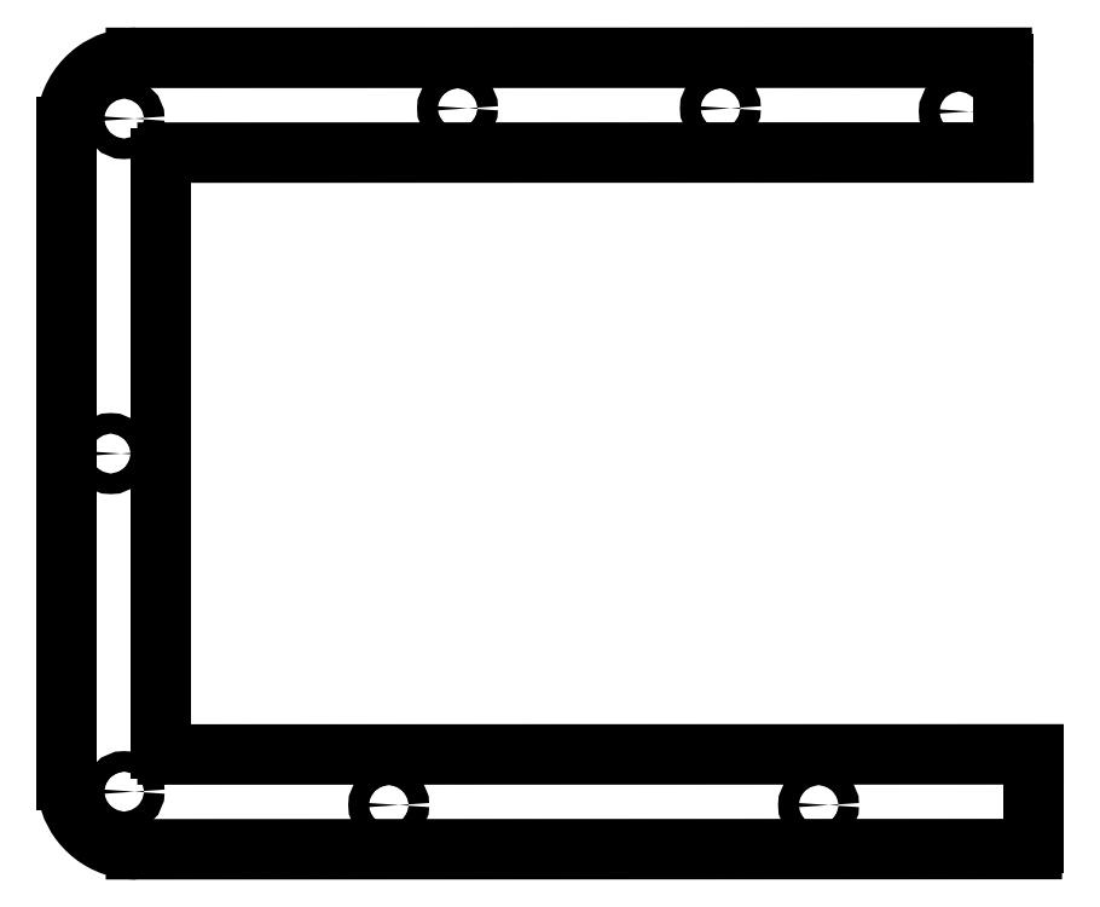
<metadata>
{"format":"dxf","ext":"dxf","renderer":"ezdxf+matplotlib","layout":"modelspace","background":"white","min_lineweight":24,"dpi":150}
</metadata>
<code>
0
SECTION
2
ENTITIES
0
CIRCLE
8
0
10
70.32
20
-23.18
30
0
40
1.625
210
0
220
-0
230
1
0
CIRCLE
8
0
10
164.7
20
-21.56
30
0
40
1.625
210
0
220
-0
230
1
0
CIRCLE
8
0
10
180.3
20
-131.8
30
0
40
1.625
210
0
220
-0
230
1
0
CIRCLE
8
0
10
68.2
20
-76.2
30
0
40
1.625
210
0
220
-0
230
1
0
CIRCLE
8
0
10
112.2
20
-131.8
30
0
40
1.625
210
0
220
-0
230
1
0
CIRCLE
8
0
10
123.1
20
-21.56
30
0
40
1.625
210
0
220
-0
230
1
0
CIRCLE
8
0
10
202.6
20
-22.05
30
0
40
1.625
210
0
220
-0
230
1
0
CIRCLE
8
0
10
70.33
20
-129.7
30
0
40
1.625
210
0
220
-0
230
1
0
LINE
8
0
10
209.3
20
-13.55
30
0
11
72.2
21
-13.57
31
0
0
SPLINE
8
0
70
0
71
3
72
14
73
10
74
0
42
1e-09
43
1e-10
44
1e-10
40
1
40
1
40
1
40
1
40
1.406
40
1.406
40
1.406
40
1.856
40
1.856
40
1.856
40
2
40
2
40
2
40
2
10
72.2
20
-13.57
30
0
10
69.77
20
-13.57
30
0
10
67.45
20
-14.4
30
0
10
65.62
20
-15.76
30
0
10
63.59
20
-17.27
30
0
10
62.1
20
-19.47
30
0
10
61.5
20
-22.03
30
0
10
61.3
20
-22.85
30
0
10
61.2
20
-23.71
30
0
10
61.2
20
-24.57
30
0
0
LINE
8
0
10
61.2
20
-24.57
30
0
11
61.2
21
-127.8
31
0
0
SPLINE
8
0
70
0
71
3
72
23
73
19
74
0
42
1e-09
43
1e-10
44
1e-10
40
3
40
3
40
3
40
3
40
3.406
40
3.406
40
3.406
40
3.856
40
3.856
40
3.856
40
3.949
40
3.949
40
3.949
40
3.991
40
3.991
40
3.991
40
3.999
40
3.999
40
3.999
40
4
40
4
40
4
40
4
10
61.2
20
-127.8
30
0
10
61.2
20
-130.2
30
0
10
62.02
20
-132.6
30
0
10
63.38
20
-134.4
30
0
10
64.9
20
-136.4
30
0
10
67.1
20
-137.9
30
0
10
69.66
20
-138.5
30
0
10
70.19
20
-138.7
30
0
10
70.74
20
-138.7
30
0
10
71.29
20
-138.8
30
0
10
71.54
20
-138.8
30
0
10
71.79
20
-138.8
30
0
10
72.05
20
-138.8
30
0
10
72.09
20
-138.8
30
0
10
72.14
20
-138.8
30
0
10
72.19
20
-138.8
30
0
10
72.19
20
-138.8
30
0
10
72.2
20
-138.8
30
0
10
72.2
20
-138.8
30
0
0
LINE
8
0
10
72.2
20
-138.8
30
0
11
214
21
-138.8
31
0
0
ARC
8
0
10
212.3
20
-137.8
30
0
40
2
210
-0
220
0
230
1
50
-29.99
51
0
0
LINE
8
0
10
214.3
20
-137.8
30
0
11
214.3
21
-123.8
31
0
0
LINE
8
0
10
214.3
20
-123.8
30
0
11
77.2
21
-123.8
31
0
0
SPLINE
8
0
70
0
71
3
72
8
73
4
74
0
42
1e-09
43
1e-10
44
1e-10
40
8
40
8
40
8
40
8
40
9
40
9
40
9
40
9
10
77.2
20
-123.8
30
0
10
76.65
20
-123.8
30
0
10
76.2
20
-123.4
30
0
10
76.2
20
-122.8
30
0
0
LINE
8
0
10
76.2
20
-122.8
30
0
11
76.2
21
-29.57
31
0
0
SPLINE
8
0
70
0
71
3
72
8
73
4
74
0
42
1e-09
43
1e-10
44
1e-10
40
10
40
10
40
10
40
10
40
11
40
11
40
11
40
11
10
76.2
20
-29.57
30
0
10
76.2
20
-29.02
30
0
10
76.65
20
-28.57
30
0
10
77.2
20
-28.57
30
0
0
LINE
8
0
10
77.2
20
-28.57
30
0
11
209.6
21
-28.55
31
0
0
LINE
8
0
10
209.6
20
-28.55
30
0
11
209.6
21
-14.55
31
0
0
ARC
8
0
10
207.6
20
-14.55
30
0
40
2
210
-0
220
0
230
1
50
0
51
30.01
0
ENDSEC
0
EOF

</code>
